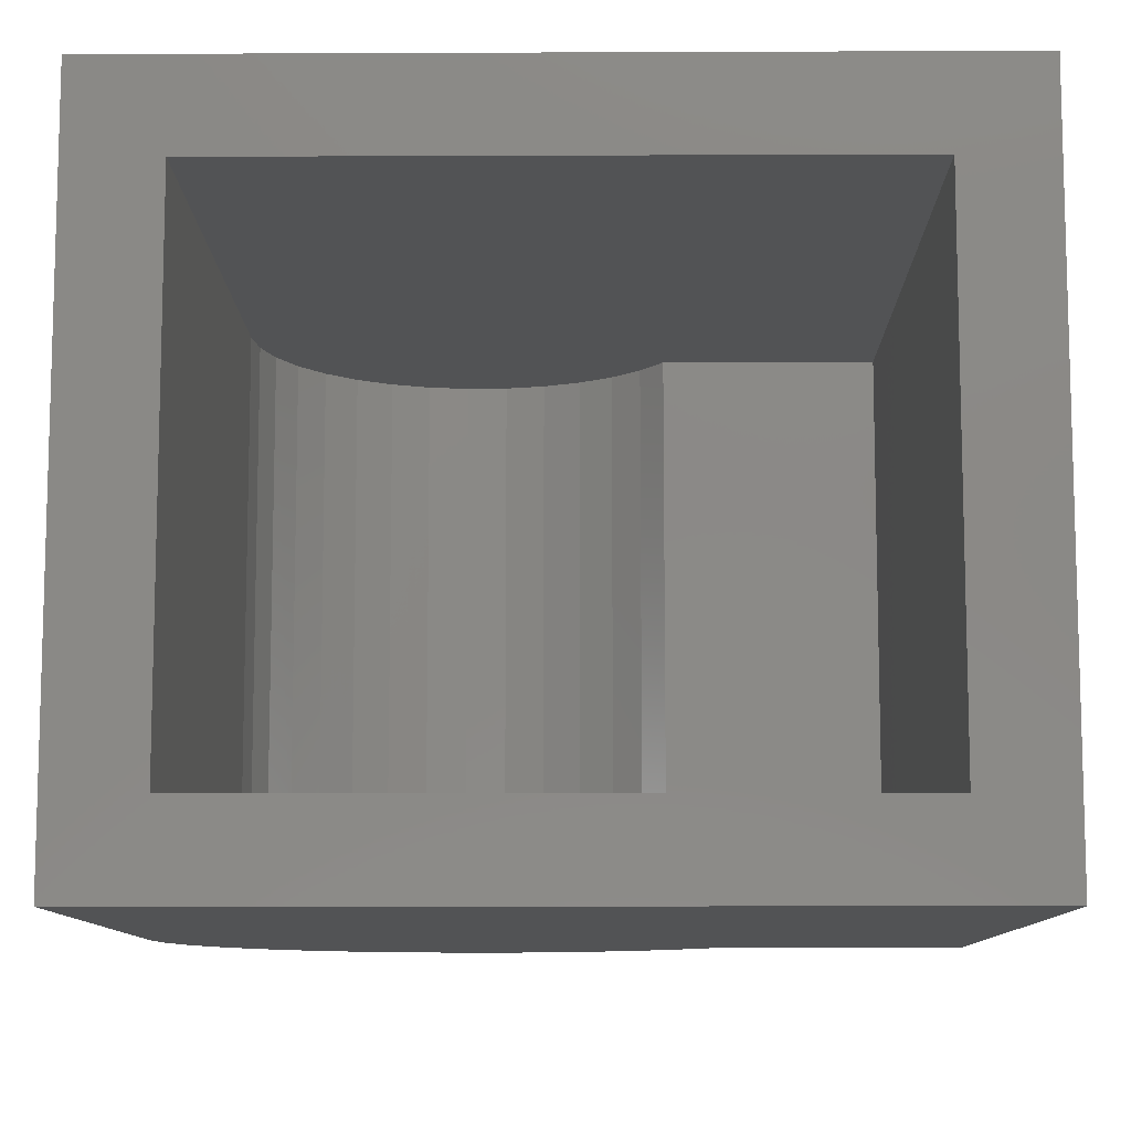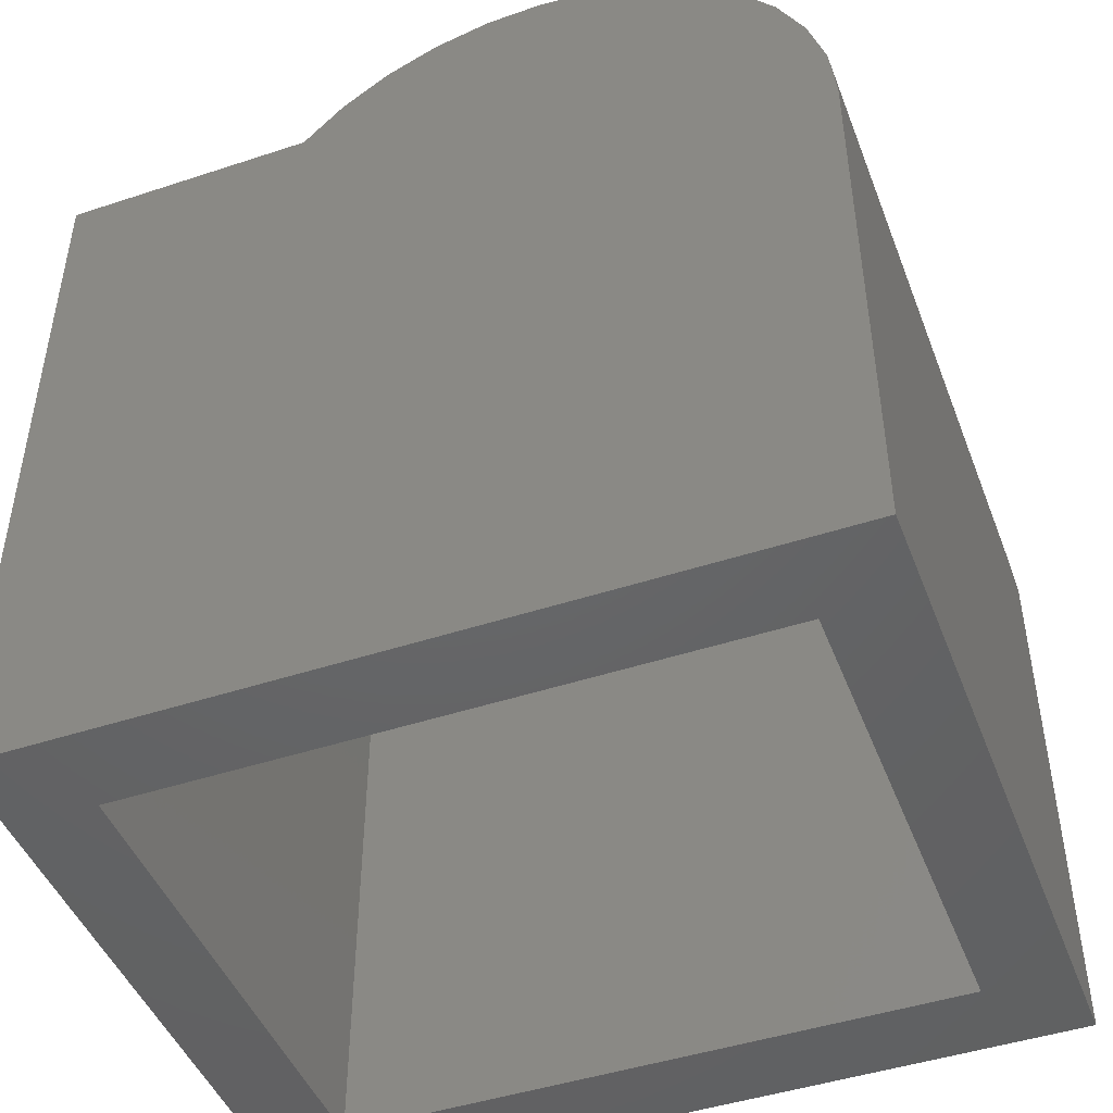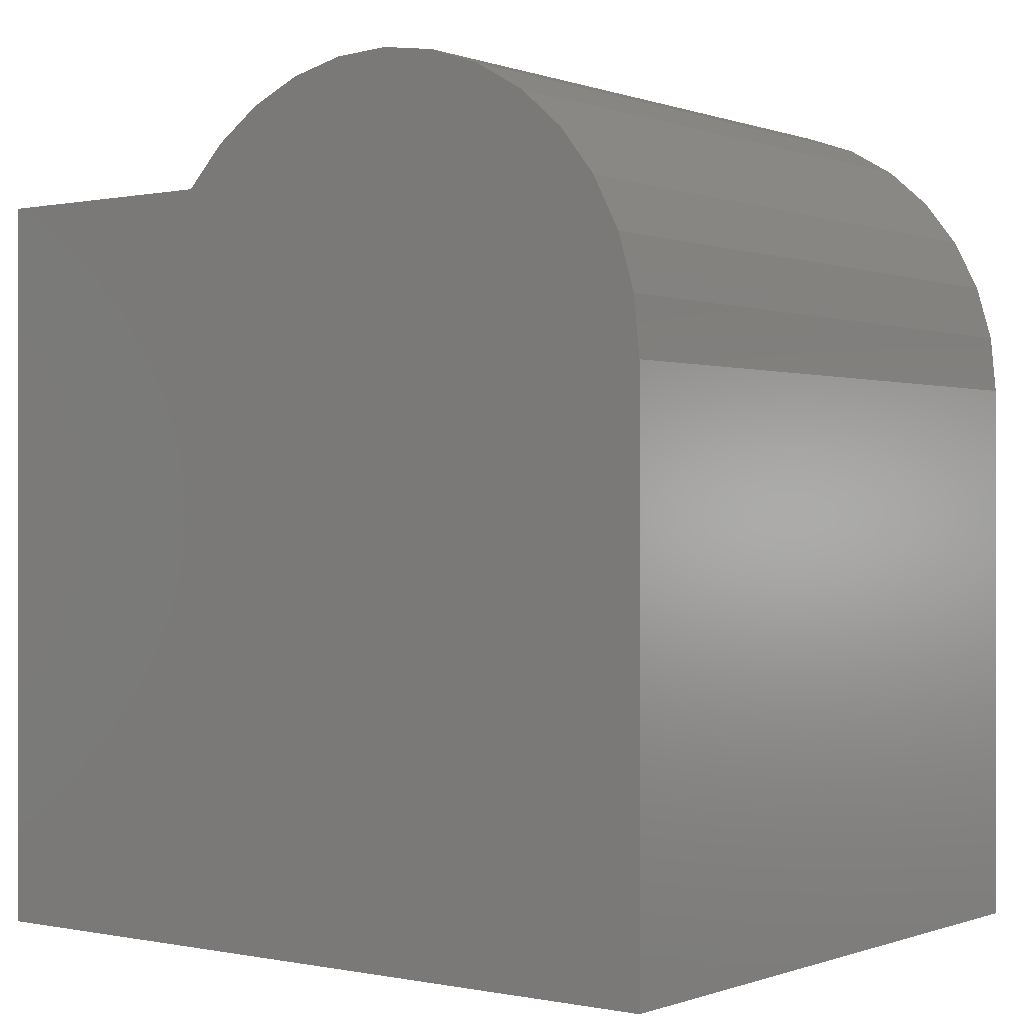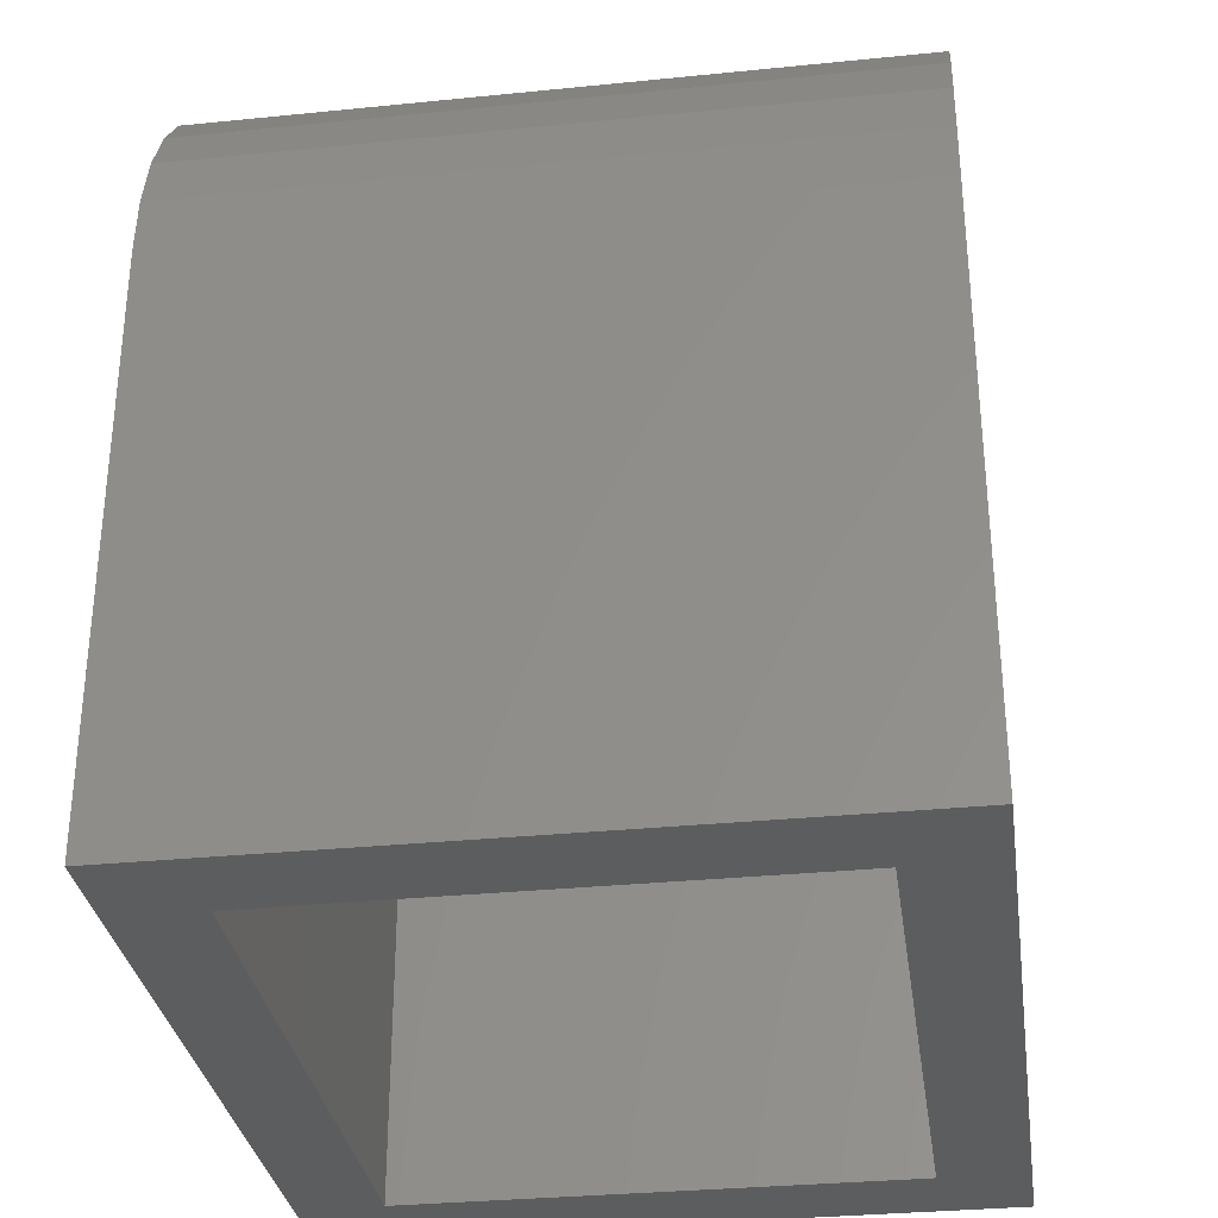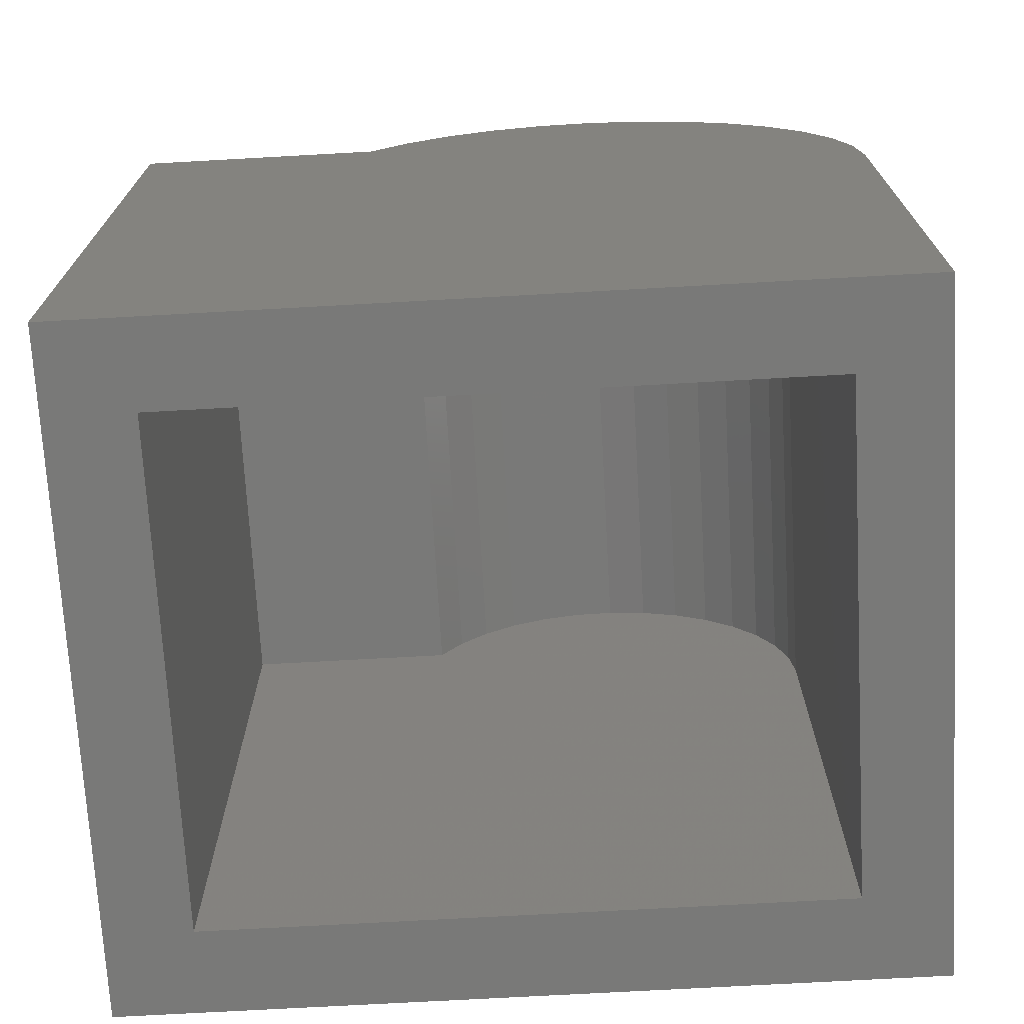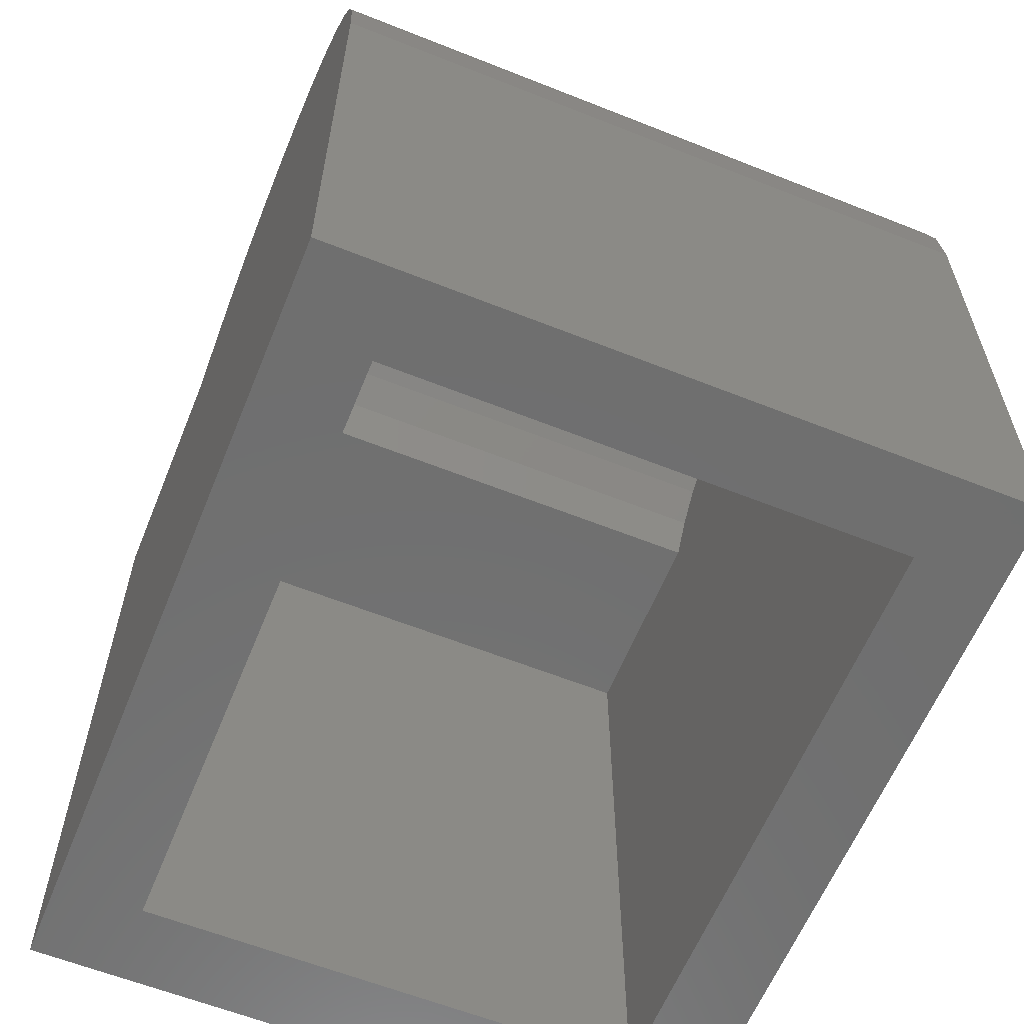
<metadata>
{"format":"stl","ext":"stl","renderer":"f3d","projection":"perspective","resolution":1024,"background":"white","views":[{"elev":-10.1,"azim":-179.4,"up":"+Y"},{"elev":-46.3,"azim":20.6,"up":"+Z"},{"elev":-0.1,"azim":37.5,"up":"+Z"},{"elev":-31.8,"azim":98.1,"up":"+Z"},{"elev":-71.6,"azim":3.2,"up":"+Z"},{"elev":-61.0,"azim":67.9,"up":"+Z"}]}
</metadata>
<code>
# stl→obj: 70 verts, 136 faces
v 0.6864 -0.5781 -4.203e-17
v 0.6083 -0.5 -3.725e-17
v 0.6864 0.03906 -4.203e-17
v 0.6083 -0.03906 -3.725e-17
v -0.03906 0.03906 0
v 0.03906 -0.03906 -2.392e-18
v -0.03906 -0.5781 0
v 0.03906 -0.5 -2.392e-18
v 0.6083 -0.5 0.5132
v 0.6083 -0.03906 0.513
v 0.03906 -0.5 0.6083
v 0.03906 -0.03906 0.6083
v 0.4583 -0.03906 0.7046
v 0.4214 -0.03906 0.7104
v 0.3841 -0.03906 0.7092
v 0.6045 -0.03906 0.55
v 0.5939 -0.03906 0.5858
v 0.2348 -0.03906 0.6083
v 0.5768 -0.03906 0.619
v 0.5538 -0.03906 0.6485
v 0.2559 -0.03906 0.6391
v 0.2824 -0.03906 0.6654
v 0.5257 -0.03906 0.6731
v 0.3134 -0.03906 0.6863
v 0.4935 -0.03906 0.692
v 0.3477 -0.03906 0.7011
v 0.3841 -0.5 0.7092
v 0.4214 -0.5 0.7104
v 0.4583 -0.5 0.7046
v 0.5939 -0.5 0.5859
v 0.6045 -0.5 0.5501
v 0.2348 -0.5 0.6083
v 0.2559 -0.5 0.6391
v 0.5537 -0.5 0.6485
v 0.5768 -0.5 0.6191
v 0.3476 -0.5 0.7011
v 0.4934 -0.5 0.692
v 0.3133 -0.5 0.6863
v 0.5256 -0.5 0.6731
v 0.2824 -0.5 0.6654
v 0.6864 0.03906 0.5133
v 0.6864 -0.5781 0.5132
v 0.1937 0.03906 0.6864
v 0.1937 -0.5781 0.6864
v 0.2303 0.03906 0.7237
v 0.2303 -0.5781 0.7237
v 0.2733 0.03906 0.7534
v 0.2733 -0.5781 0.7535
v 0.3211 0.03906 0.7746
v 0.3211 -0.5781 0.7746
v 0.372 0.03906 0.7864
v 0.372 -0.5781 0.7864
v 0.4242 0.03906 0.7885
v 0.4242 -0.5781 0.7885
v 0.4758 0.03906 0.7807
v 0.4759 -0.5781 0.7807
v 0.5252 0.03906 0.7634
v 0.5252 -0.5781 0.7634
v 0.5703 0.03906 0.7372
v 0.5704 -0.5781 0.7371
v 0.6098 0.03906 0.7029
v 0.6099 -0.5781 0.7028
v 0.6421 0.03906 0.6619
v 0.6422 -0.5781 0.6618
v 0.6662 0.03906 0.6155
v 0.6663 -0.5781 0.6154
v 0.6811 0.03906 0.5654
v 0.6812 -0.5781 0.5653
v -0.03906 0.03906 0.6864
v -0.03906 -0.5781 0.6864
f 1 2 3
f 3 2 4
f 3 4 5
f 5 4 6
f 5 6 7
f 7 6 8
f 7 8 1
f 1 8 2
f 2 9 4
f 4 9 10
f 11 8 12
f 12 8 6
f 13 14 15
f 12 6 4
f 12 4 10
f 12 10 16
f 12 16 17
f 18 12 17
f 18 17 19
f 18 19 20
f 18 20 21
f 21 20 22
f 22 20 23
f 22 23 24
f 24 23 25
f 24 25 26
f 26 25 13
f 26 13 15
f 27 28 29
f 11 30 31
f 11 31 9
f 11 9 2
f 11 2 8
f 32 33 34
f 32 34 35
f 32 35 30
f 32 30 11
f 27 29 36
f 36 29 37
f 36 37 38
f 38 37 39
f 38 39 40
f 40 39 34
f 40 34 33
f 3 41 1
f 1 41 42
f 43 44 45
f 45 44 46
f 45 46 47
f 47 46 48
f 47 48 49
f 49 48 50
f 49 50 51
f 51 50 52
f 51 52 53
f 53 52 54
f 53 54 55
f 55 54 56
f 55 56 57
f 57 56 58
f 57 58 59
f 59 58 60
f 59 60 61
f 61 60 62
f 61 62 63
f 63 62 64
f 63 64 65
f 65 64 66
f 65 66 67
f 67 66 68
f 67 68 41
f 41 68 42
f 43 69 44
f 44 69 70
f 70 69 7
f 7 69 5
f 51 53 55
f 43 45 59
f 43 59 61
f 43 61 63
f 43 63 69
f 69 63 65
f 69 65 67
f 69 67 41
f 69 41 3
f 69 3 5
f 51 55 49
f 49 55 57
f 49 57 47
f 47 57 59
f 47 59 45
f 56 54 52
f 44 70 64
f 44 64 62
f 44 62 60
f 44 60 46
f 70 7 1
f 70 1 42
f 70 42 68
f 70 68 66
f 70 66 64
f 46 60 48
f 48 60 58
f 48 58 50
f 50 58 56
f 50 56 52
f 13 28 14
f 14 28 27
f 14 27 15
f 15 27 36
f 15 36 26
f 26 36 38
f 26 38 24
f 24 38 40
f 24 40 22
f 22 40 33
f 22 33 21
f 21 33 32
f 21 32 18
f 28 13 29
f 29 13 25
f 29 25 37
f 37 25 23
f 37 23 39
f 39 23 20
f 39 20 34
f 34 20 19
f 34 19 35
f 35 19 17
f 35 17 30
f 30 17 16
f 30 16 31
f 31 16 10
f 31 10 9
f 18 32 12
f 12 32 11

</code>
